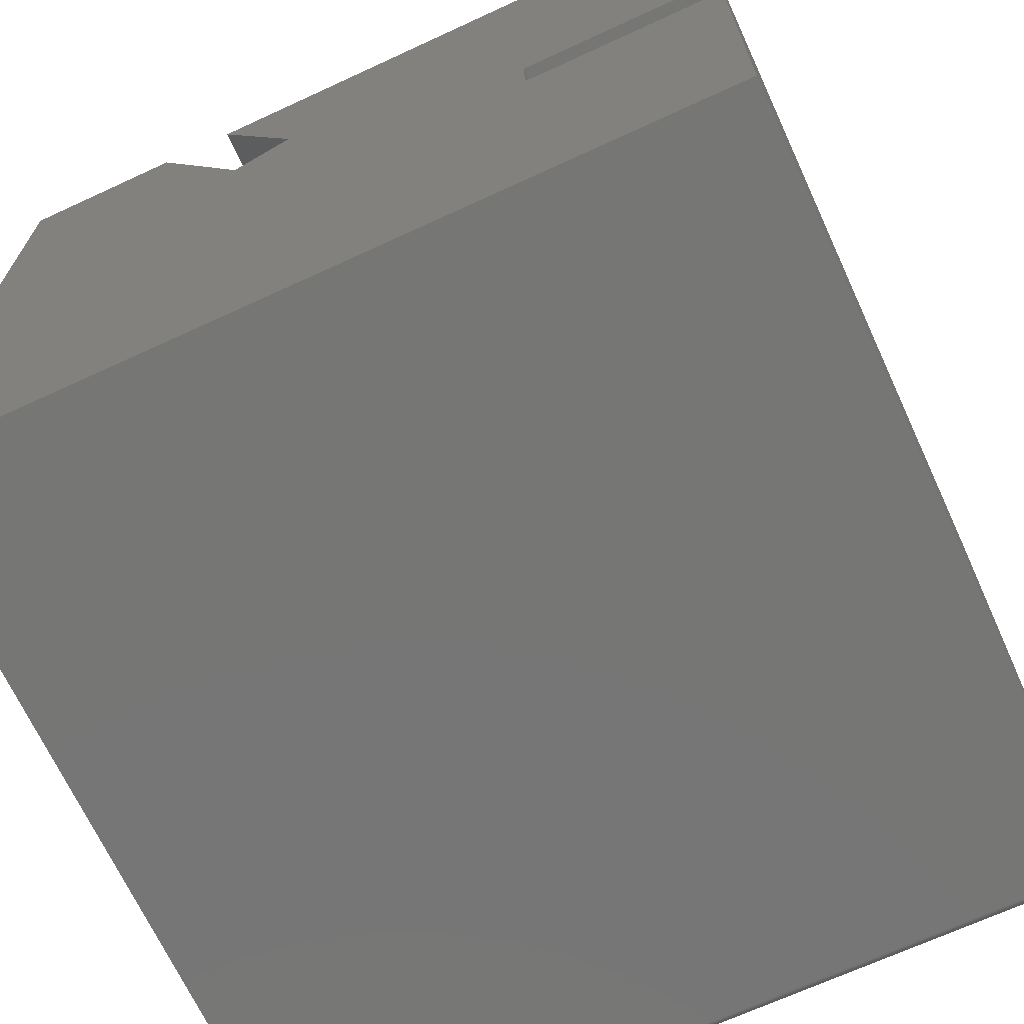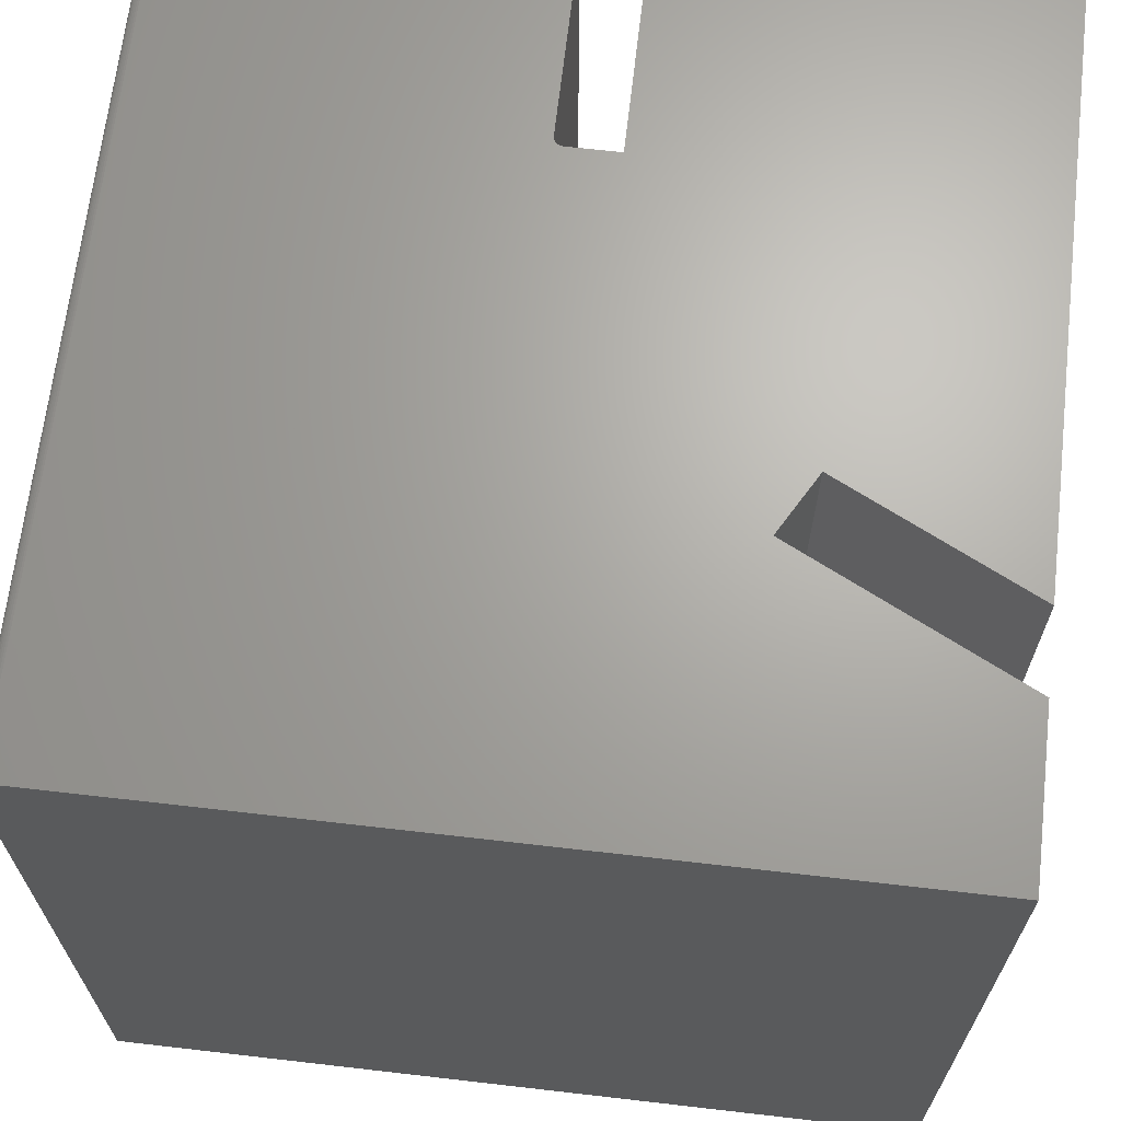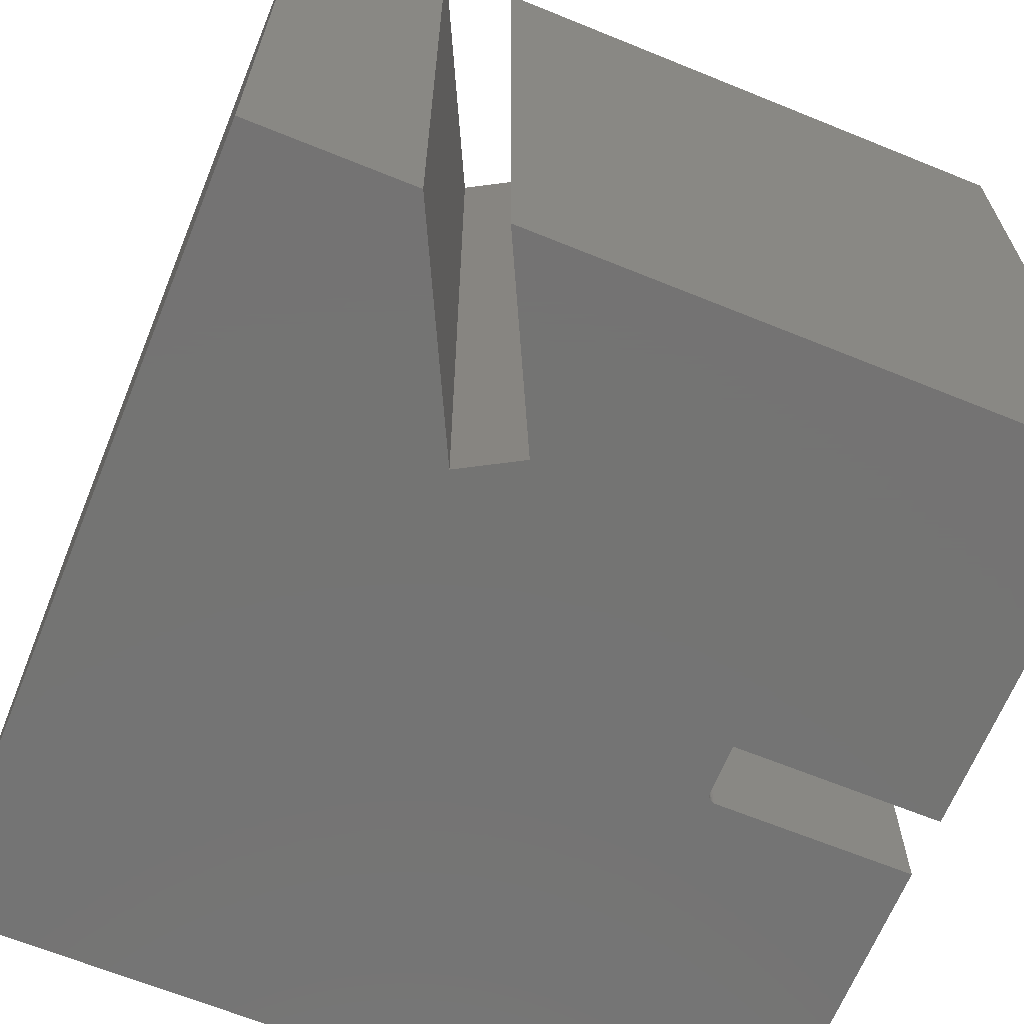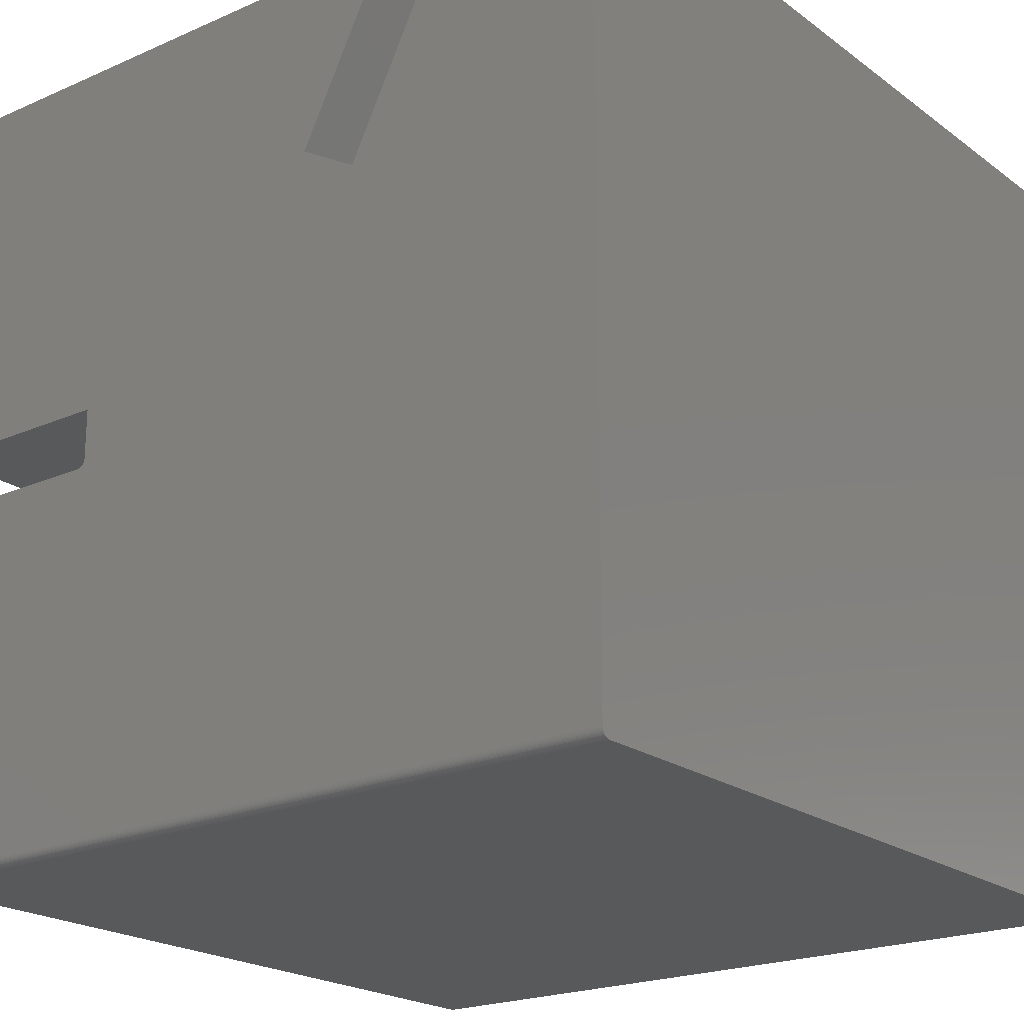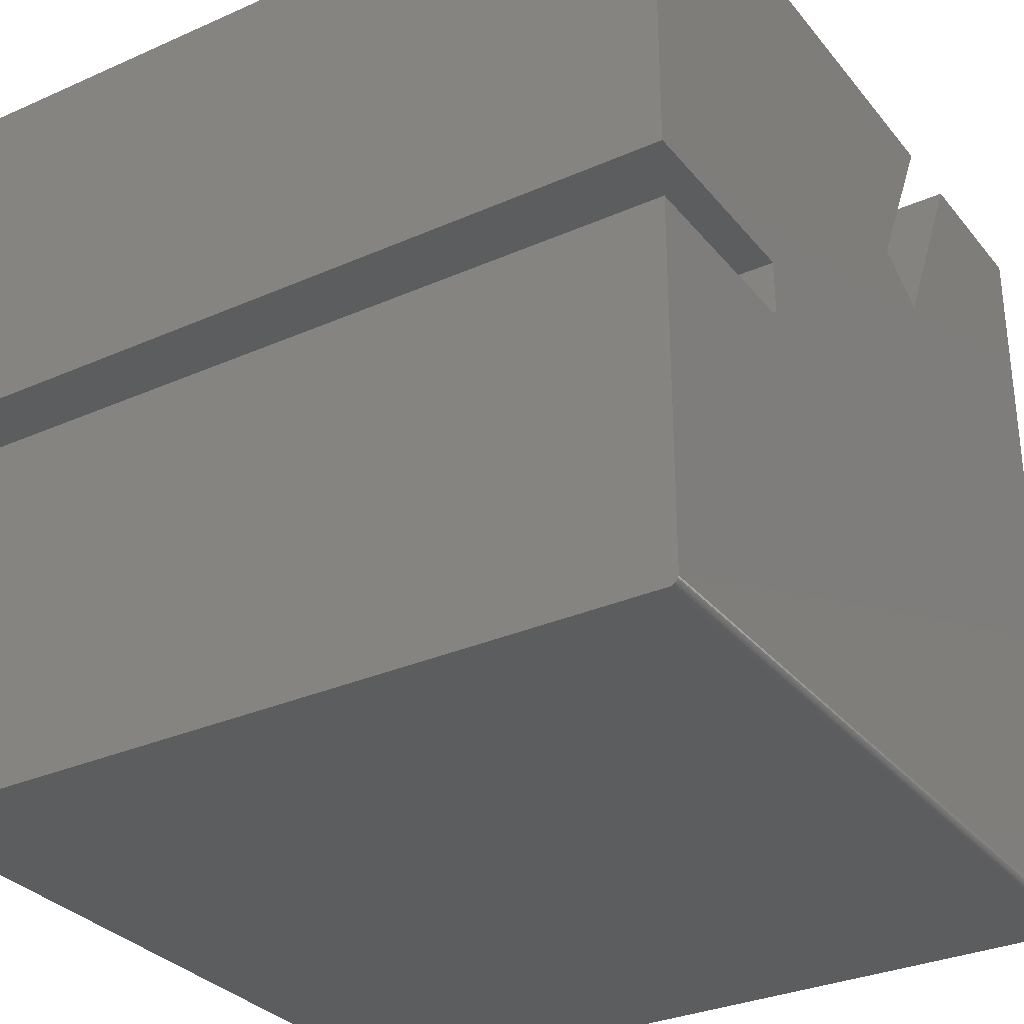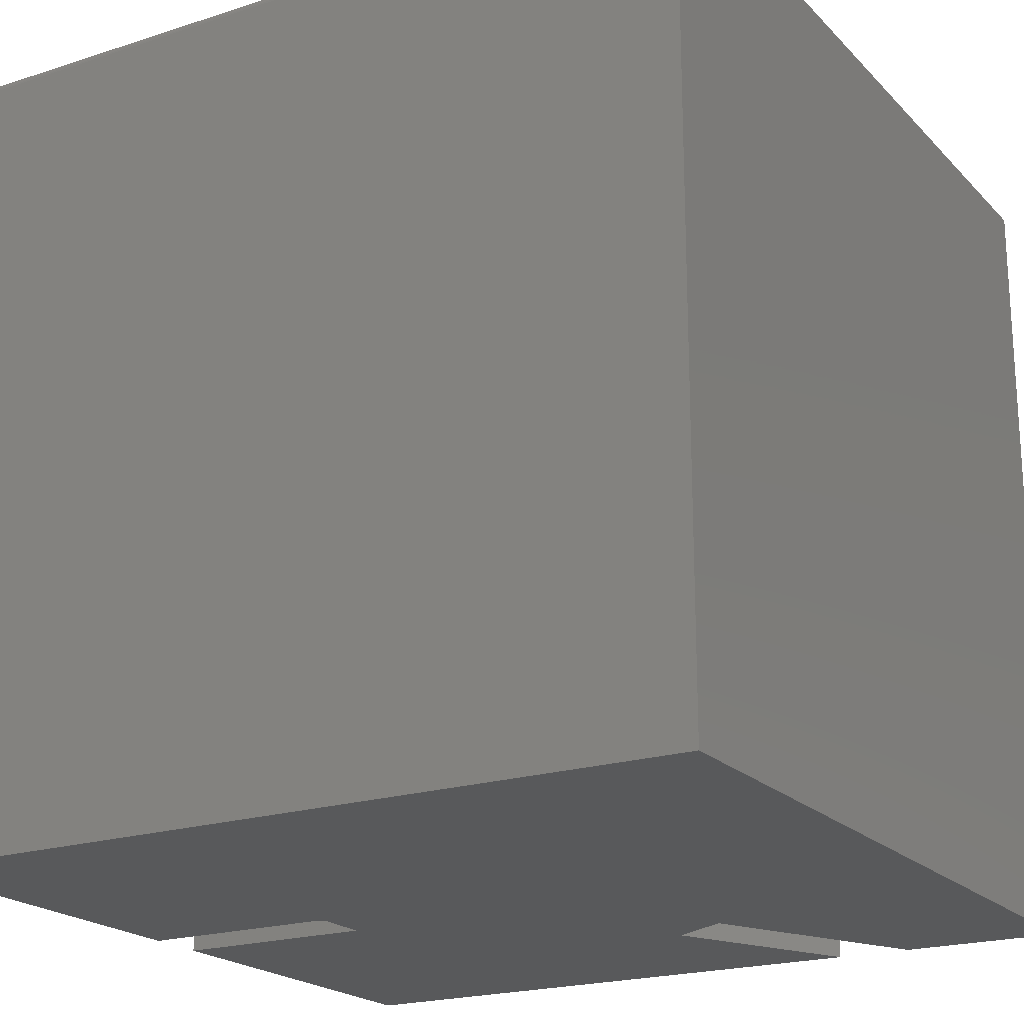
<metadata>
{"format":"stl","ext":"stl","renderer":"f3d","projection":"perspective","resolution":1024,"background":"white","views":[{"elev":-68.6,"azim":24.8,"up":"+Z"},{"elev":66.8,"azim":-83.4,"up":"+Y"},{"elev":-66.0,"azim":-22.2,"up":"+Y"},{"elev":-21.1,"azim":-142.0,"up":"+Z"},{"elev":-31.4,"azim":122.1,"up":"+Z"},{"elev":-20.6,"azim":-149.6,"up":"+Y"}]}
</metadata>
<code>
# stl→obj: 56 verts, 108 faces
v -0.2362 9.326e-17 -0.3222
v -0.2362 0.6875 -0.3222
v -0.2362 9.802e-17 -0.2794
v -0.2362 0.6875 -0.2794
v -0.0625 1.117e-16 -0.33
v -0.0625 0.6875 -0.33
v -0.2284 9.326e-17 -0.33
v -0.2284 0.6875 -0.33
v -0.0625 1.173e-16 -0.2794
v -0.0625 1.527e-16 0.03906
v -0.5474 9.882e-17 0.03906
v -0.4678 8.999e-17 -0.1201
v -0.5184 8.115e-17 -0.1491
v -0.75 0 -0.6484
v -0.0625 7.633e-17 -0.6484
v -0.2299 9.311e-17 -0.3299
v -0.2314 9.3e-17 -0.3294
v -0.2327 9.293e-17 -0.3287
v -0.2339 9.29e-17 -0.3277
v -0.2349 9.293e-17 -0.3265
v -0.2356 9.3e-17 -0.3252
v -0.236 9.311e-17 -0.3237
v -0.6125 9.159e-17 0.03906
v -0.75 7.633e-17 0.03906
v -0.0625 0.6875 -0.2794
v -0.5184 0.6875 -0.1491
v -0.4678 0.6875 -0.1201
v -0.5474 0.6875 0.03906
v -0.0625 0.6875 0.03906
v -0.75 0.6875 -0.6406
v -0.75 0.6875 0.03906
v -0.6125 0.6875 0.03906
v -0.236 0.6875 -0.3237
v -0.2356 0.6875 -0.3252
v -0.2349 0.6875 -0.3265
v -0.2339 0.6875 -0.3277
v -0.2327 0.6875 -0.3287
v -0.2314 0.6875 -0.3294
v -0.2299 0.6875 -0.3299
v -0.0625 0.6875 -0.6406
v -0.75 0.6797 -0.6484
v -0.75 0.6812 -0.6483
v -0.75 0.6873 -0.6421
v -0.75 0.6869 -0.6436
v -0.75 0.6862 -0.645
v -0.75 0.6852 -0.6461
v -0.75 0.684 -0.6471
v -0.75 0.6827 -0.6478
v -0.0625 0.6852 -0.6461
v -0.0625 0.6862 -0.645
v -0.0625 0.684 -0.6471
v -0.0625 0.6797 -0.6484
v -0.0625 0.6812 -0.6483
v -0.0625 0.6827 -0.6478
v -0.0625 0.6869 -0.6436
v -0.0625 0.6873 -0.6421
f 1 2 3
f 3 2 4
f 5 6 7
f 7 6 8
f 9 10 11
f 9 11 12
f 9 12 13
f 9 13 3
f 14 15 5
f 14 5 7
f 14 7 16
f 14 16 17
f 14 17 18
f 14 18 19
f 14 19 20
f 14 20 21
f 14 21 22
f 14 22 1
f 14 1 3
f 14 3 13
f 14 13 23
f 14 23 24
f 25 4 26
f 25 26 27
f 25 27 28
f 25 28 29
f 30 31 32
f 30 32 26
f 30 26 4
f 30 4 2
f 30 2 33
f 30 33 34
f 30 34 35
f 30 35 36
f 30 36 37
f 30 37 38
f 30 38 39
f 30 39 8
f 30 8 6
f 30 6 40
f 19 35 20
f 20 35 34
f 20 34 21
f 21 34 33
f 21 33 22
f 22 33 2
f 22 2 1
f 35 19 36
f 36 19 18
f 36 18 37
f 37 18 17
f 37 17 38
f 38 17 16
f 38 16 39
f 39 16 7
f 39 7 8
f 14 24 41
f 42 30 43
f 42 43 44
f 42 44 45
f 42 45 46
f 42 46 47
f 42 47 48
f 31 30 42
f 31 42 41
f 31 41 24
f 49 50 51
f 5 15 52
f 6 5 52
f 6 52 53
f 6 53 54
f 6 54 51
f 6 51 50
f 50 55 56
f 50 56 40
f 50 40 6
f 14 41 15
f 15 41 52
f 30 40 43
f 43 40 56
f 43 56 44
f 44 56 55
f 44 55 45
f 45 55 50
f 45 50 46
f 46 50 49
f 46 49 47
f 47 49 51
f 47 51 48
f 48 51 54
f 48 54 42
f 42 54 53
f 42 53 41
f 41 53 52
f 23 32 24
f 24 32 31
f 13 26 23
f 23 26 32
f 12 27 13
f 13 27 26
f 11 28 12
f 12 28 27
f 10 29 11
f 11 29 28
f 9 25 10
f 10 25 29
f 3 4 9
f 9 4 25

</code>
